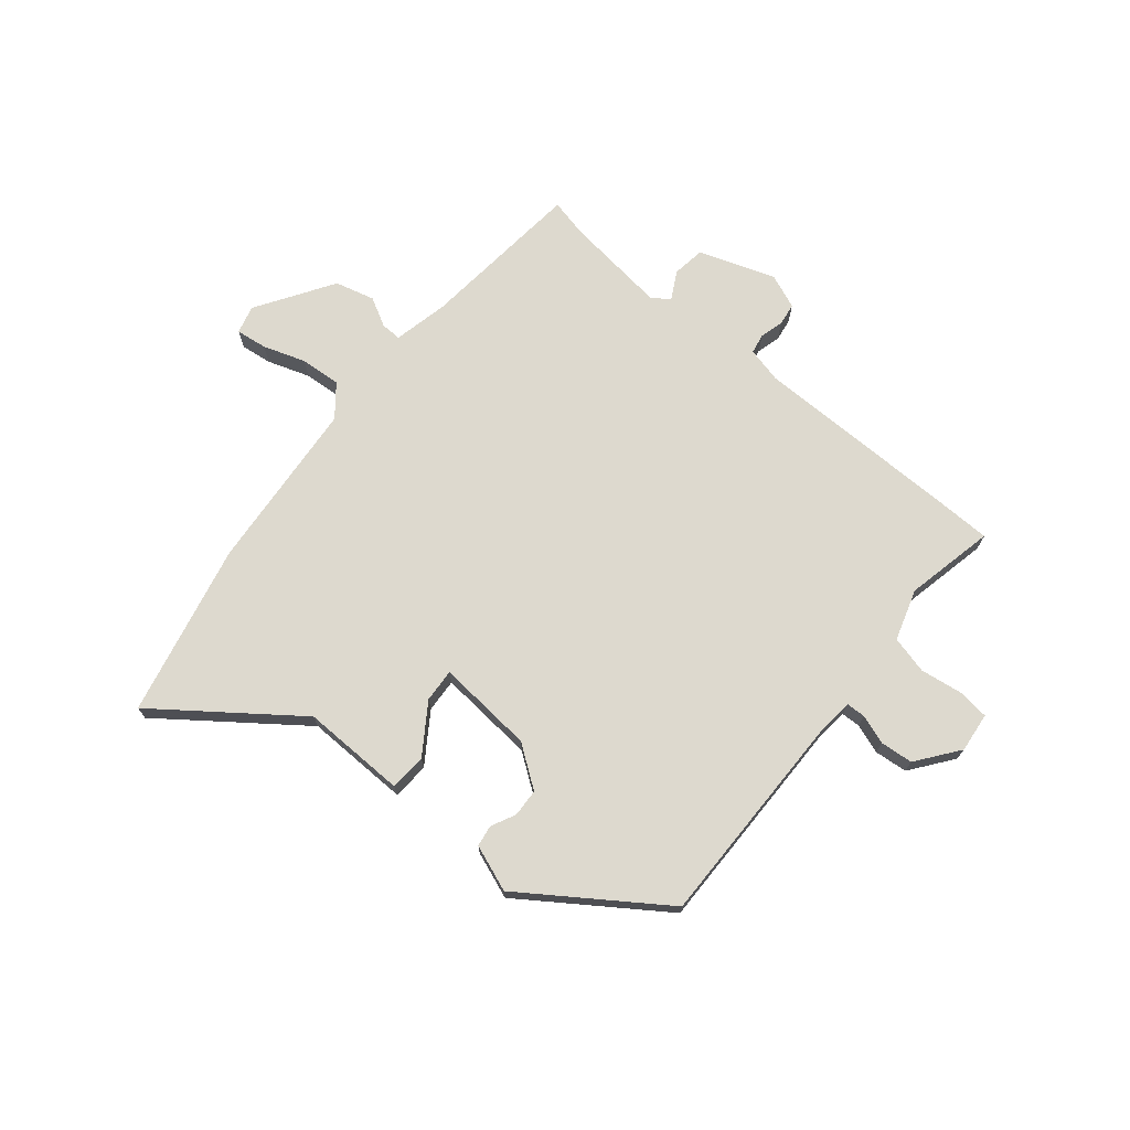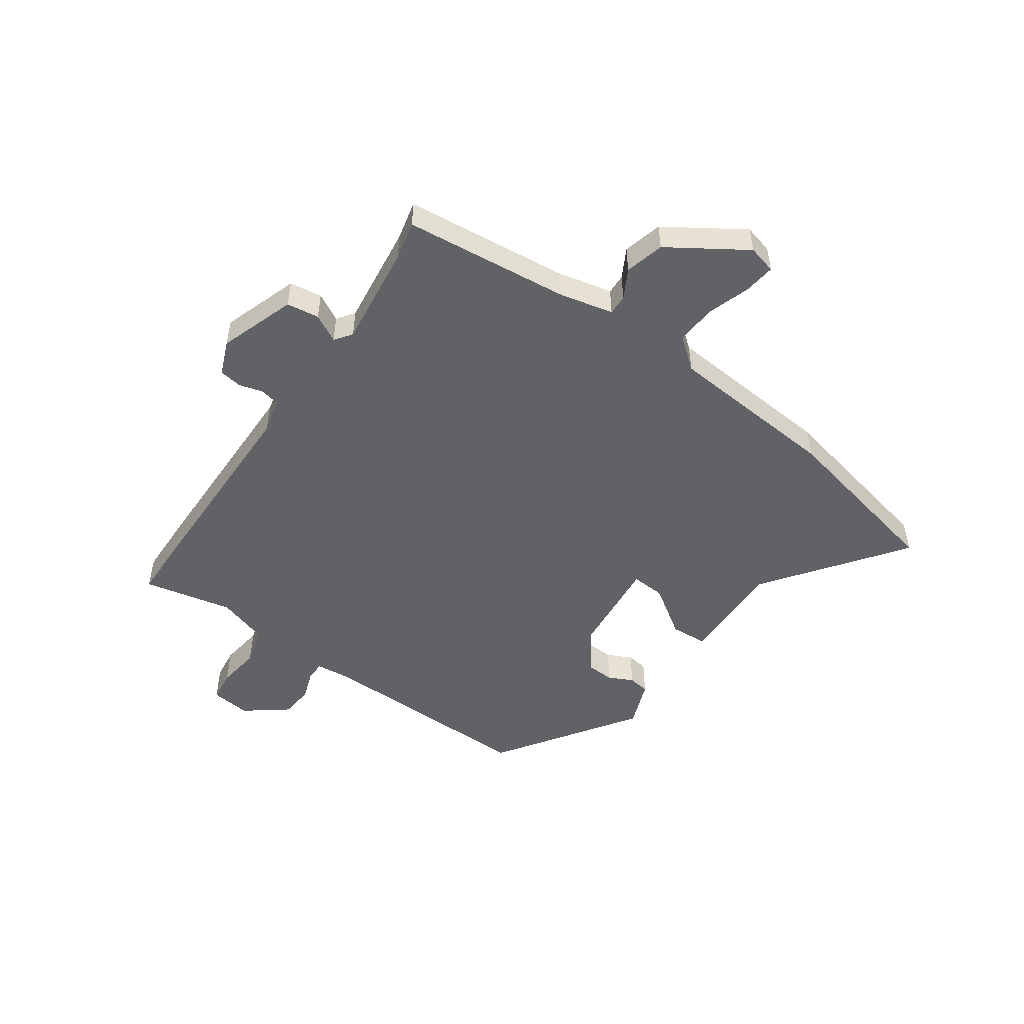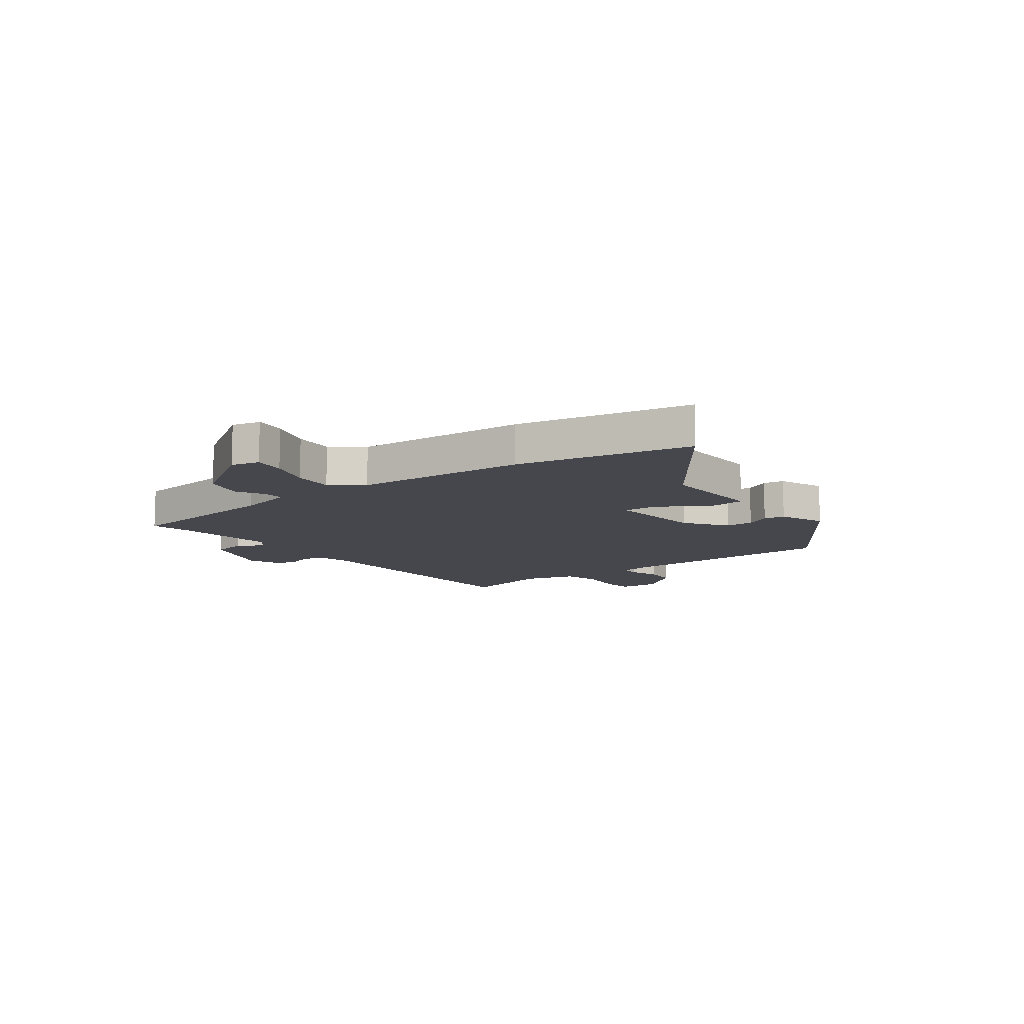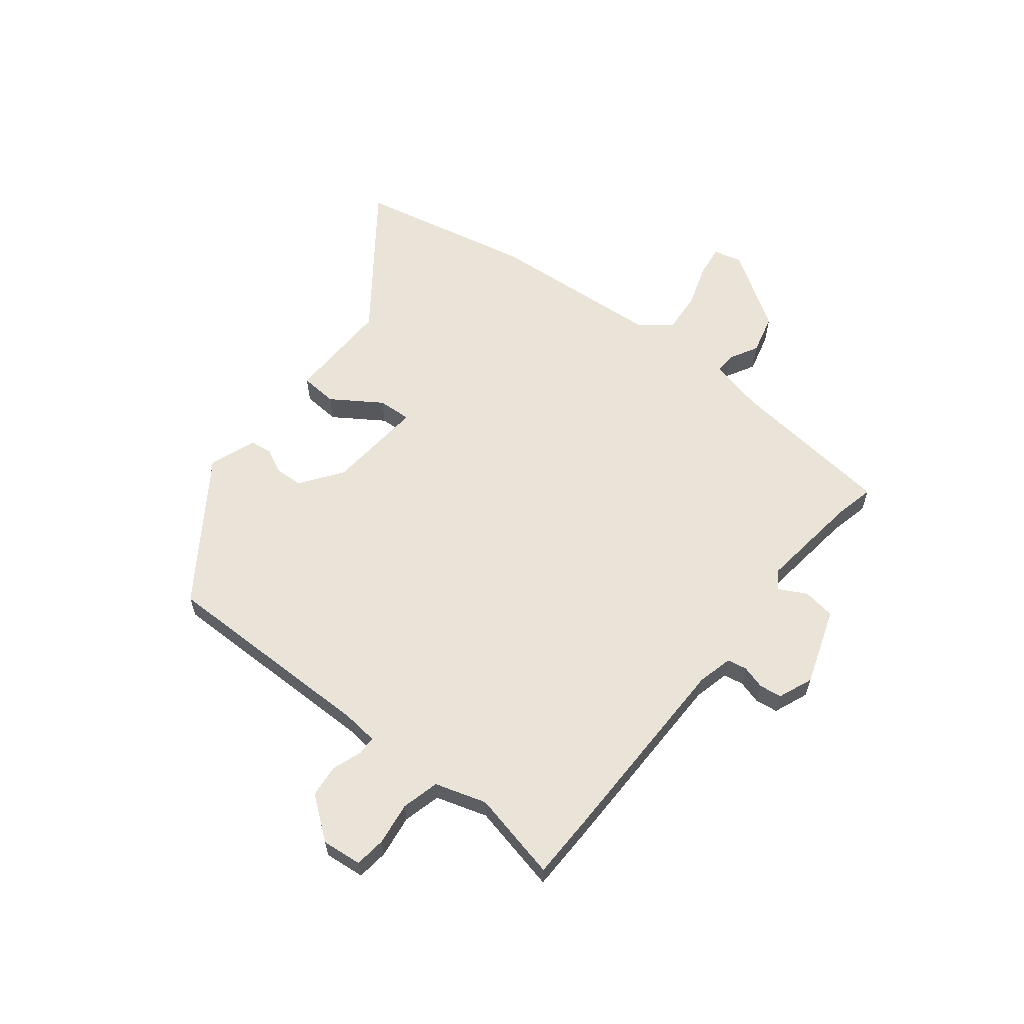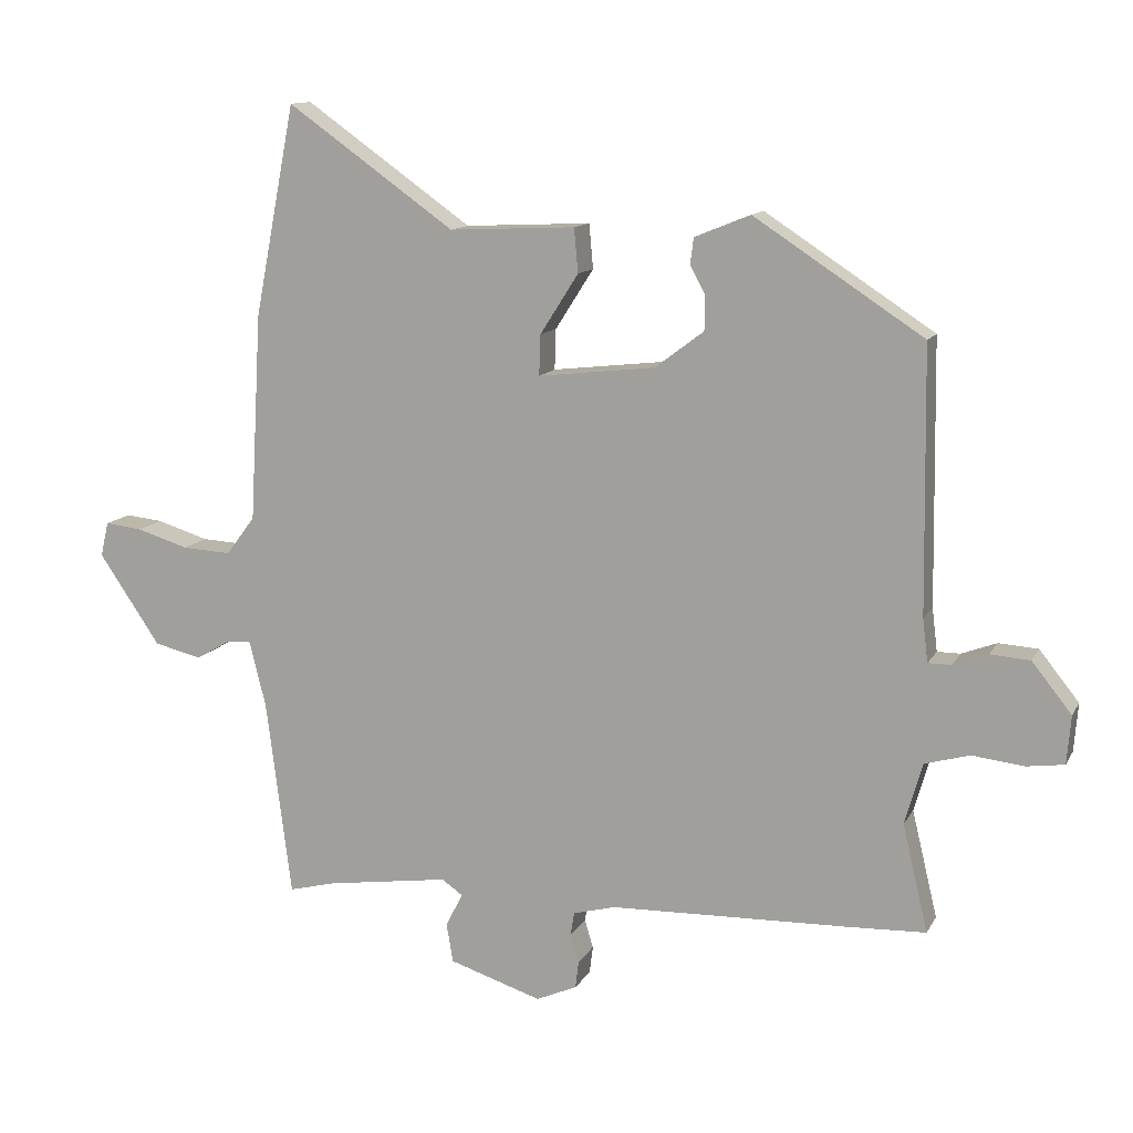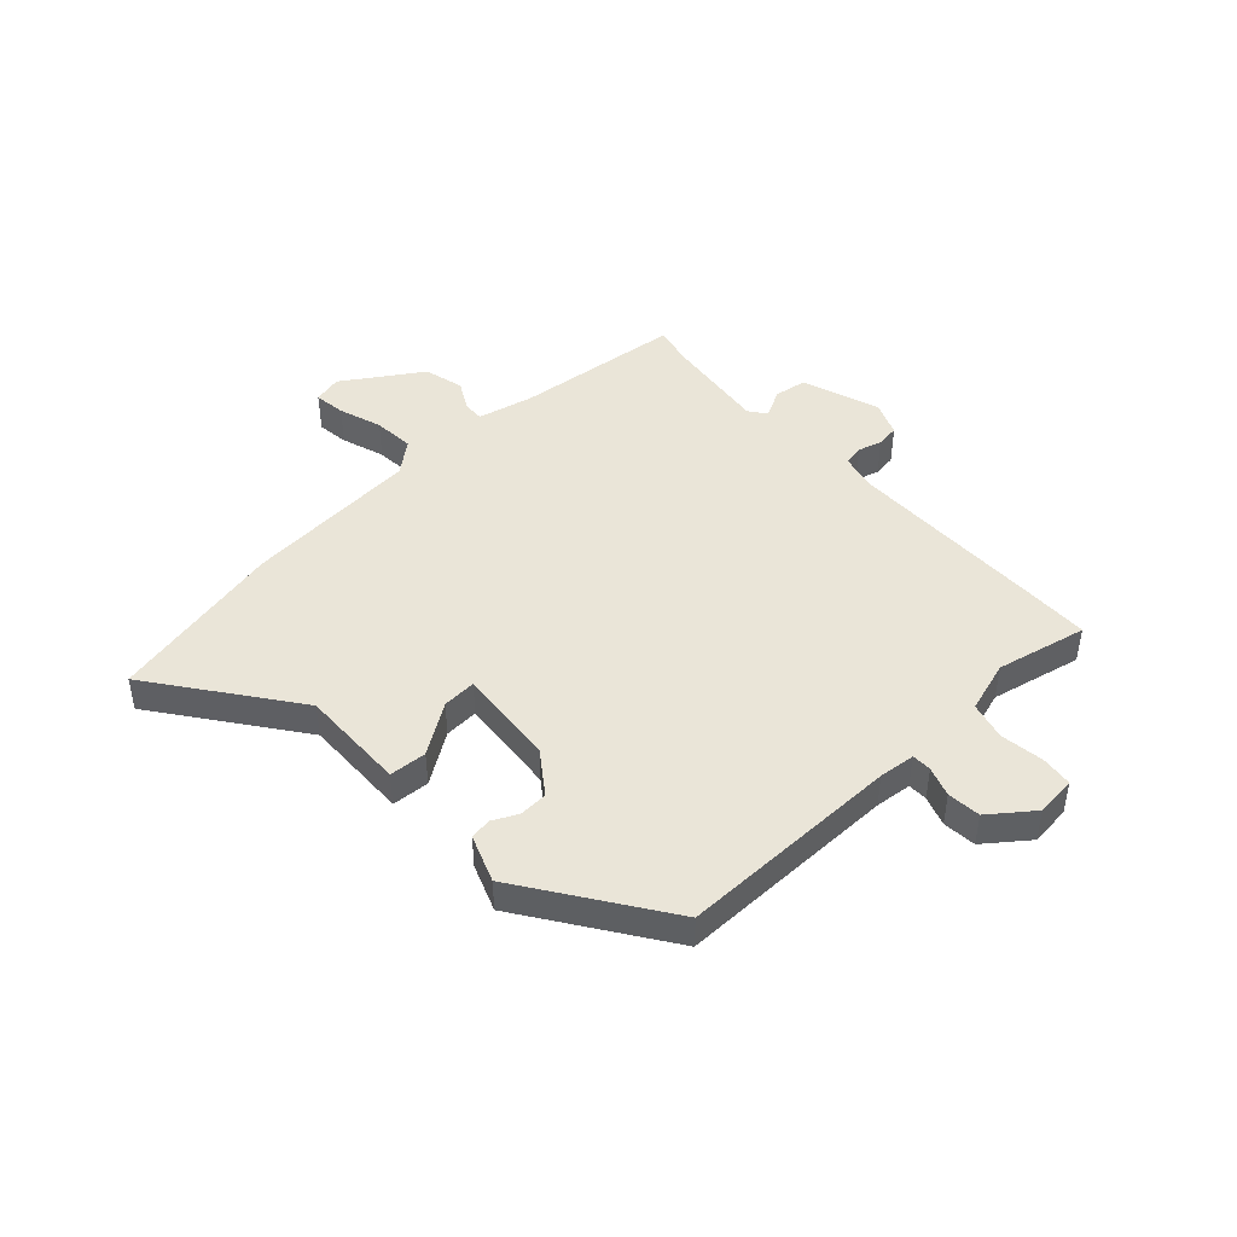
<metadata>
{"format":"obj","ext":"obj","renderer":"f3d","projection":"perspective","resolution":1024,"background":"white","views":[{"elev":71.8,"azim":38.1,"up":"+Y"},{"elev":-50.6,"azim":-126.3,"up":"+Y"},{"elev":-11.0,"azim":-53.6,"up":"+Y"},{"elev":61.1,"azim":127.1,"up":"+Y"},{"elev":12.3,"azim":18.8,"up":"+Z"},{"elev":45.3,"azim":46.0,"up":"+Y"}]}
</metadata>
<code>
v 0.5 0.07 0.371
v 0.506 0.07 -0.028
v 0.514 0.07 -0.093
v 0.549 0.07 -0.093
v 0.602 0.07 -0.073
v 0.662 0.07 -0.077
v 0.722 0.07 -0.152
v 0.716 0.07 -0.225
v 0.659 0.07 -0.233
v 0.581 0.07 -0.224
v 0.513 0.07 -0.243
v 0.486 0.07 -0.337
v 0.525 0.07 -0.499
v 0.405 0.07 -0.504
v 0.045 0.07 -0.515
v -0.019 0.07 -0.532
v -0.025 0.07 -0.568
v -0.012 0.07 -0.611
v -0.017 0.07 -0.652
v -0.079 0.07 -0.679
v -0.219 0.07 -0.634
v -0.229 0.07 -0.575
v -0.203 0.07 -0.524
v -0.235 0.07 -0.502
v -0.421 0.07 -0.529
v -0.492 0.07 -0.547
v -0.53 0.07 -0.248
v -0.555 0.07 -0.148
v -0.592 0.07 -0.15
v -0.644 0.07 -0.18
v -0.716 0.07 -0.163
v -0.809 0.07 -0.026
v -0.797 0.07 0.026
v -0.74 0.07 0.02
v -0.662 0.07 -0.004
v -0.588 0.07 -0.008
v -0.544 0.07 0.05
v -0.526 0.07 0.365
v -0.464 0.07 0.683
v -0.211 0.07 0.504
v -0.02 0.07 0.513
v -0.014 0.07 0.446
v -0.072 0.07 0.355
v -0.074 0.07 0.294
v 0.103 0.07 0.314
v 0.177 0.07 0.37
v 0.178 0.07 0.421
v 0.155 0.07 0.465
v 0.16 0.07 0.504
v 0.244 0.07 0.538
v 0.5 0 0.371
v 0.506 0 -0.028
v 0.514 0 -0.093
v 0.549 0 -0.093
v 0.602 0 -0.073
v 0.662 0 -0.077
v 0.722 0 -0.152
v 0.716 0 -0.225
v 0.659 0 -0.233
v 0.581 0 -0.224
v 0.513 0 -0.243
v 0.486 0 -0.337
v 0.525 0 -0.499
v 0.405 0 -0.504
v 0.045 0 -0.515
v -0.019 0 -0.532
v -0.025 0 -0.568
v -0.012 0 -0.611
v -0.017 0 -0.652
v -0.079 0 -0.679
v -0.219 0 -0.634
v -0.229 0 -0.575
v -0.203 0 -0.524
v -0.235 0 -0.502
v -0.421 0 -0.529
v -0.492 0 -0.547
v -0.53 0 -0.248
v -0.555 0 -0.148
v -0.592 0 -0.15
v -0.644 0 -0.18
v -0.716 0 -0.163
v -0.809 0 -0.026
v -0.797 0 0.026
v -0.74 0 0.02
v -0.662 0 -0.004
v -0.588 0 -0.008
v -0.544 0 0.05
v -0.526 0 0.365
v -0.464 0 0.683
v -0.211 0 0.504
v -0.02 0 0.513
v -0.014 0 0.446
v -0.072 0 0.355
v -0.074 0 0.294
v 0.103 0 0.314
v 0.177 0 0.37
v 0.178 0 0.421
v 0.155 0 0.465
v 0.16 0 0.504
v 0.244 0 0.538
f 50 1 2
f 49 50 2
f 48 49 2
f 47 48 2
f 46 47 2 3
f 45 46 3
f 44 45 3
f 40 41 42 43
f 40 43 44
f 39 40 44
f 38 39 44
f 37 38 44
f 36 37 44 3
f 33 34 35
f 32 33 35
f 31 32 35
f 30 31 35
f 29 30 35
f 28 29 35 36
f 27 28 36 3
f 27 3 4
f 26 27 4
f 25 26 4
f 21 22 23
f 20 21 23
f 19 20 23
f 18 19 23
f 17 18 23
f 16 17 23 24
f 15 16 24
f 14 15 24
f 13 14 24
f 12 13 24
f 24 25 4
f 12 24 4
f 11 12 4
f 8 9 10
f 7 8 10
f 7 10 11
f 6 7 11
f 5 6 11
f 4 5 11
f 52 51 100
f 52 100 99
f 52 99 98
f 52 98 97
f 53 52 97 96
f 53 96 95
f 53 95 94
f 93 92 91 90
f 94 93 90
f 94 90 89
f 94 89 88
f 94 88 87
f 53 94 87 86
f 85 84 83
f 85 83 82
f 85 82 81
f 85 81 80
f 85 80 79
f 86 85 79 78
f 53 86 78 77
f 54 53 77
f 54 77 76
f 54 76 75
f 73 72 71
f 73 71 70
f 73 70 69
f 73 69 68
f 73 68 67
f 74 73 67 66
f 74 66 65
f 74 65 64
f 74 64 63
f 74 63 62
f 54 75 74
f 54 74 62
f 54 62 61
f 60 59 58
f 60 58 57
f 61 60 57
f 61 57 56
f 61 56 55
f 61 55 54
f 1 51 52 2
f 2 52 53 3
f 3 53 54 4
f 4 54 55 5
f 5 55 56 6
f 6 56 57 7
f 7 57 58 8
f 8 58 59 9
f 9 59 60 10
f 10 60 61 11
f 11 61 62 12
f 12 62 63 13
f 13 63 64 14
f 14 64 65 15
f 15 65 66 16
f 16 66 67 17
f 17 67 68 18
f 18 68 69 19
f 19 69 70 20
f 20 70 71 21
f 21 71 72 22
f 22 72 73 23
f 23 73 74 24
f 24 74 75 25
f 25 75 76 26
f 26 76 77 27
f 27 77 78 28
f 28 78 79 29
f 29 79 80 30
f 30 80 81 31
f 31 81 82 32
f 32 82 83 33
f 33 83 84 34
f 34 84 85 35
f 35 85 86 36
f 36 86 87 37
f 37 87 88 38
f 38 88 89 39
f 39 89 90 40
f 40 90 91 41
f 41 91 92 42
f 42 92 93 43
f 43 93 94 44
f 44 94 95 45
f 45 95 96 46
f 46 96 97 47
f 47 97 98 48
f 48 98 99 49
f 49 99 100 50
f 50 100 51 1

</code>
